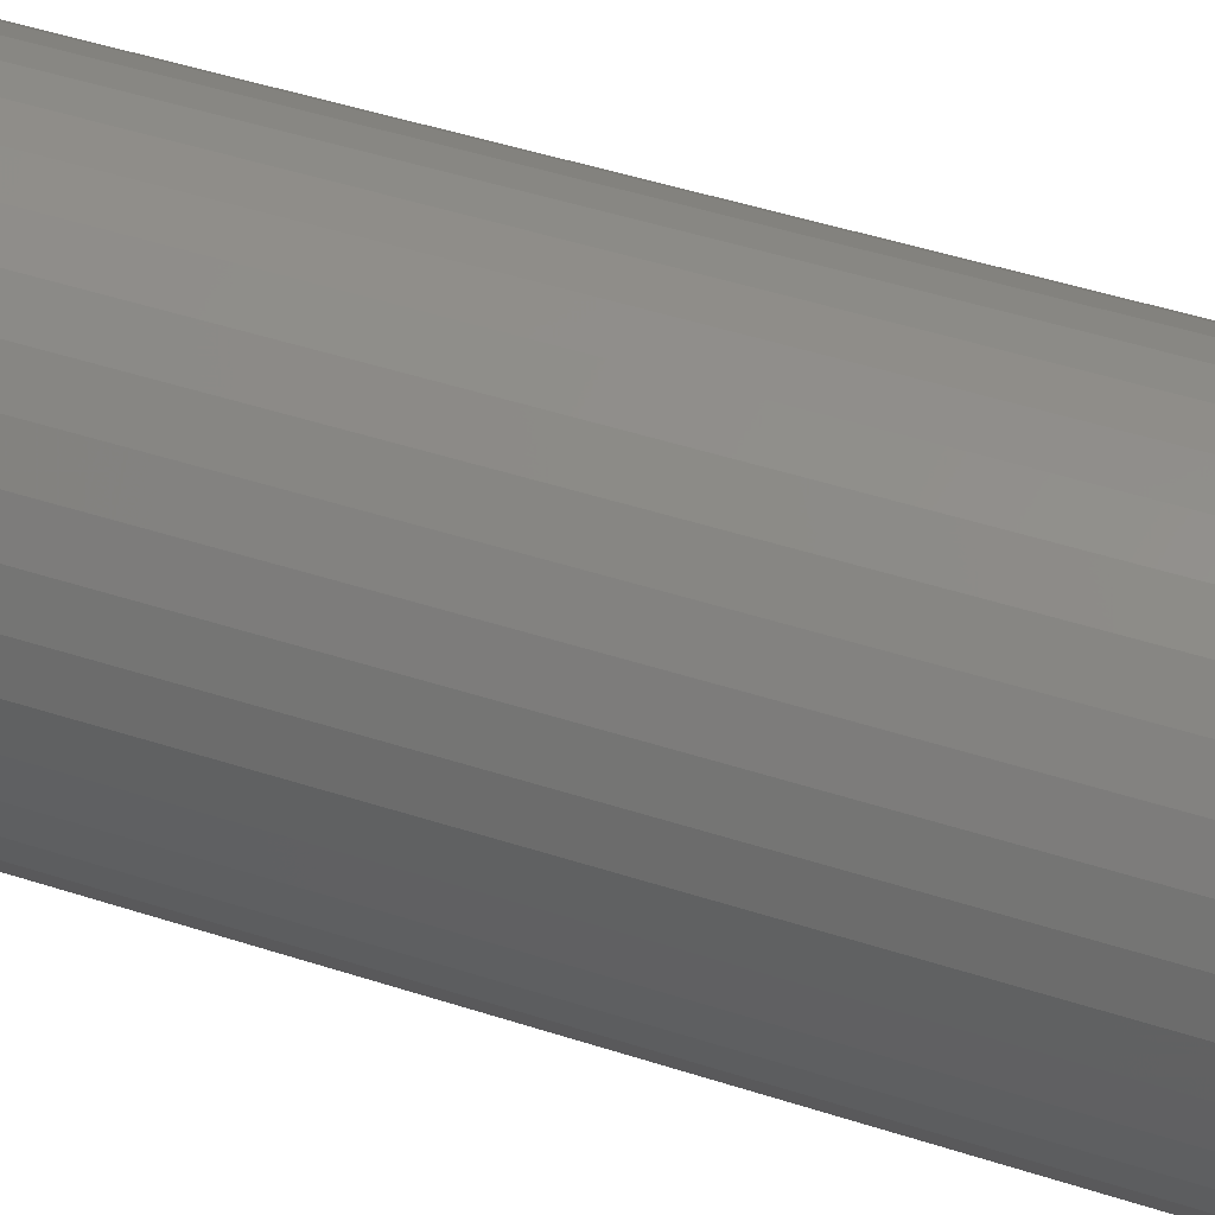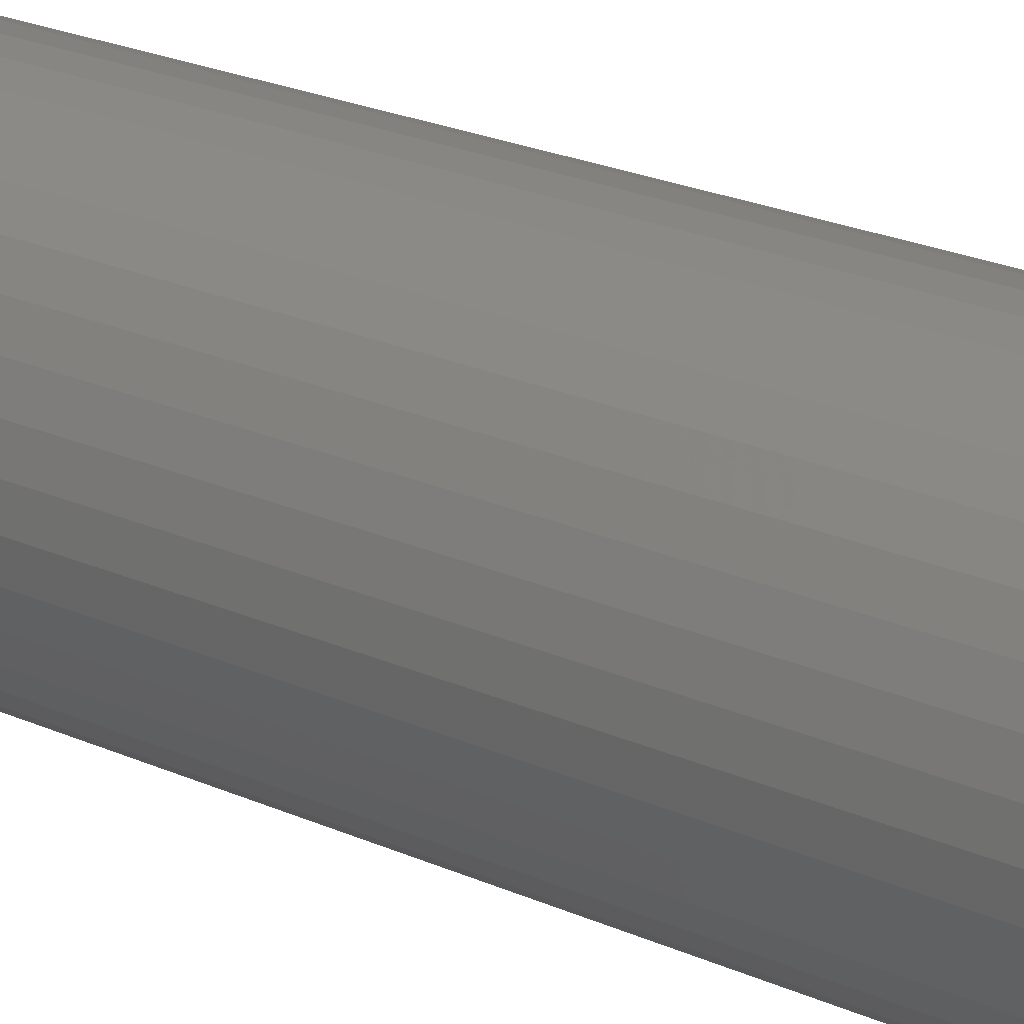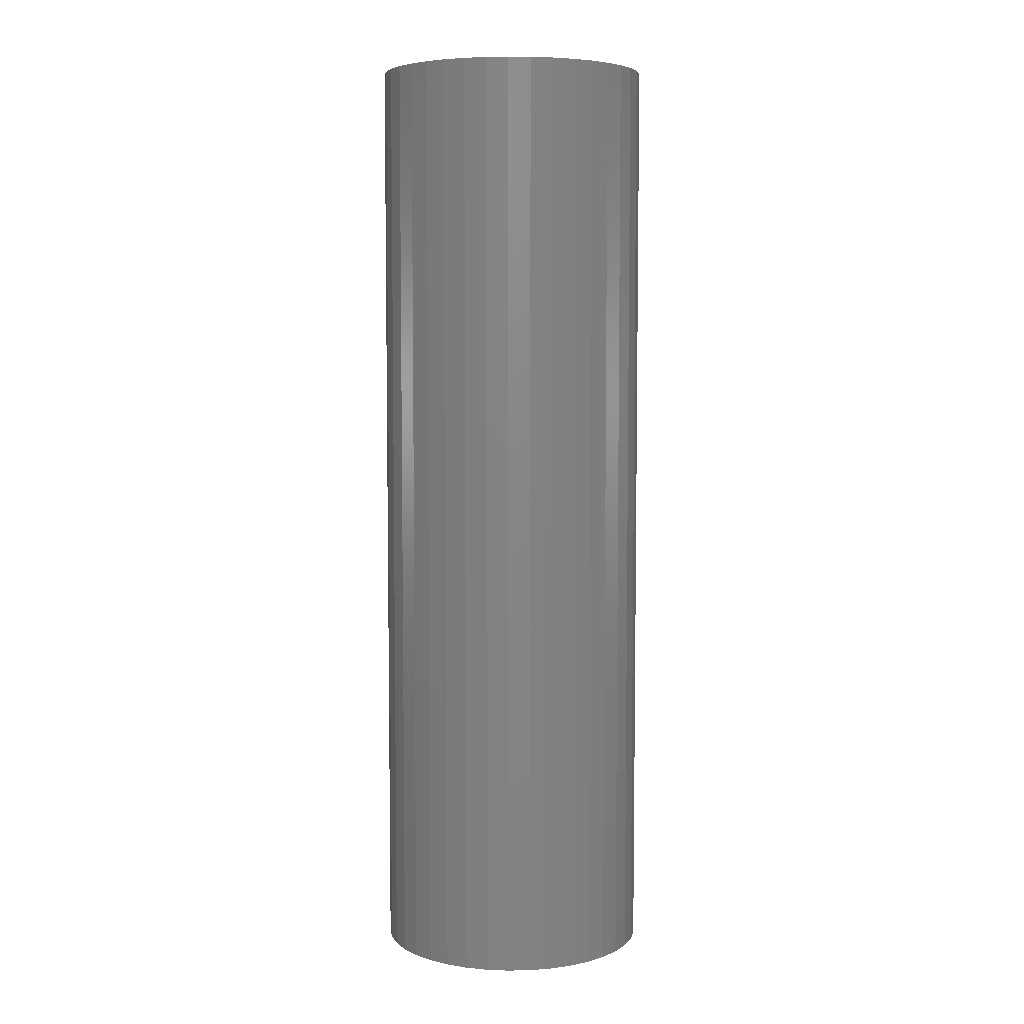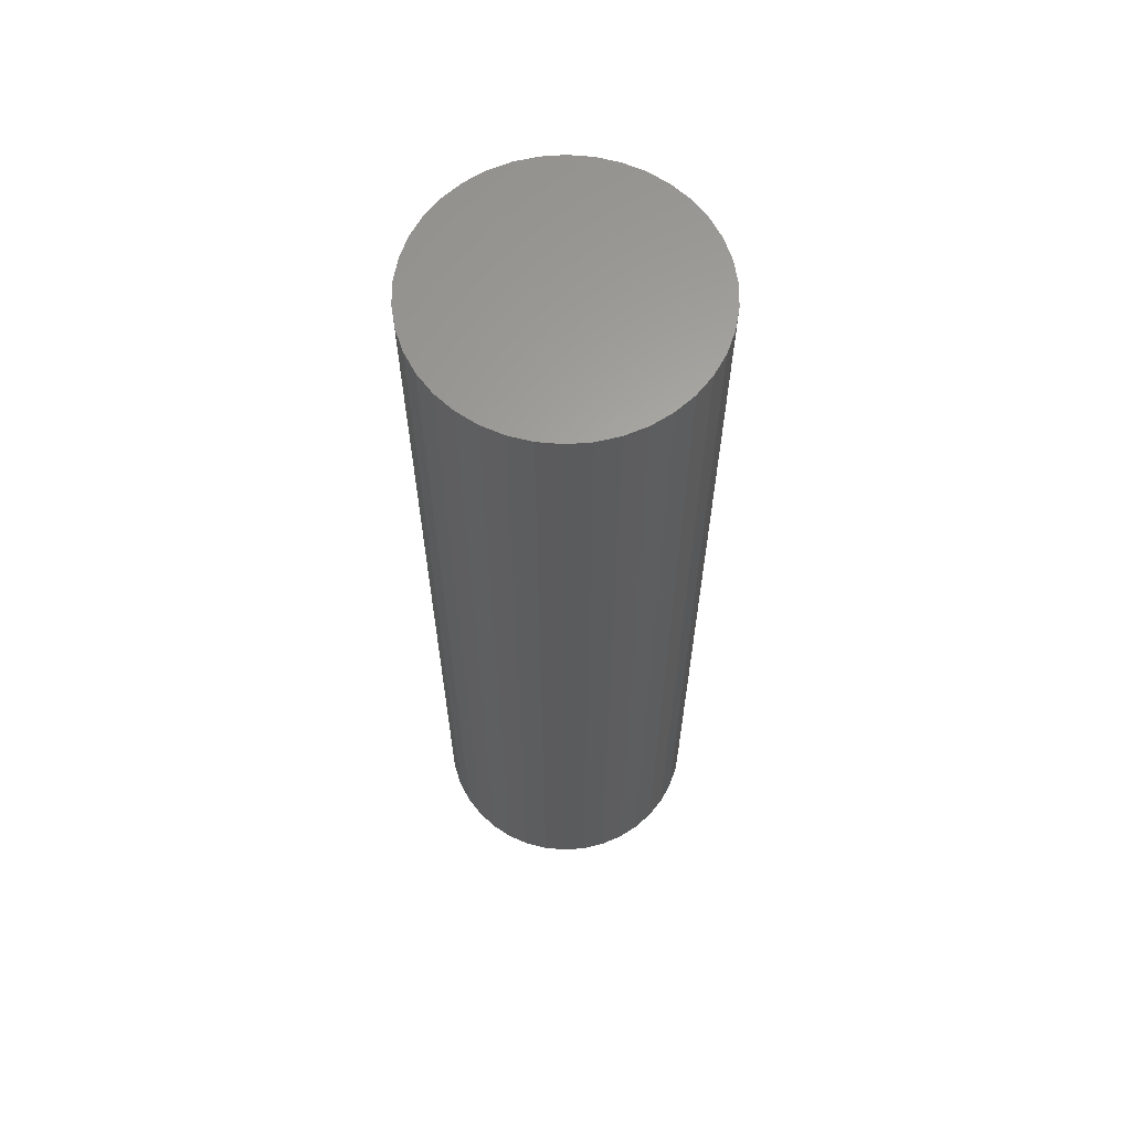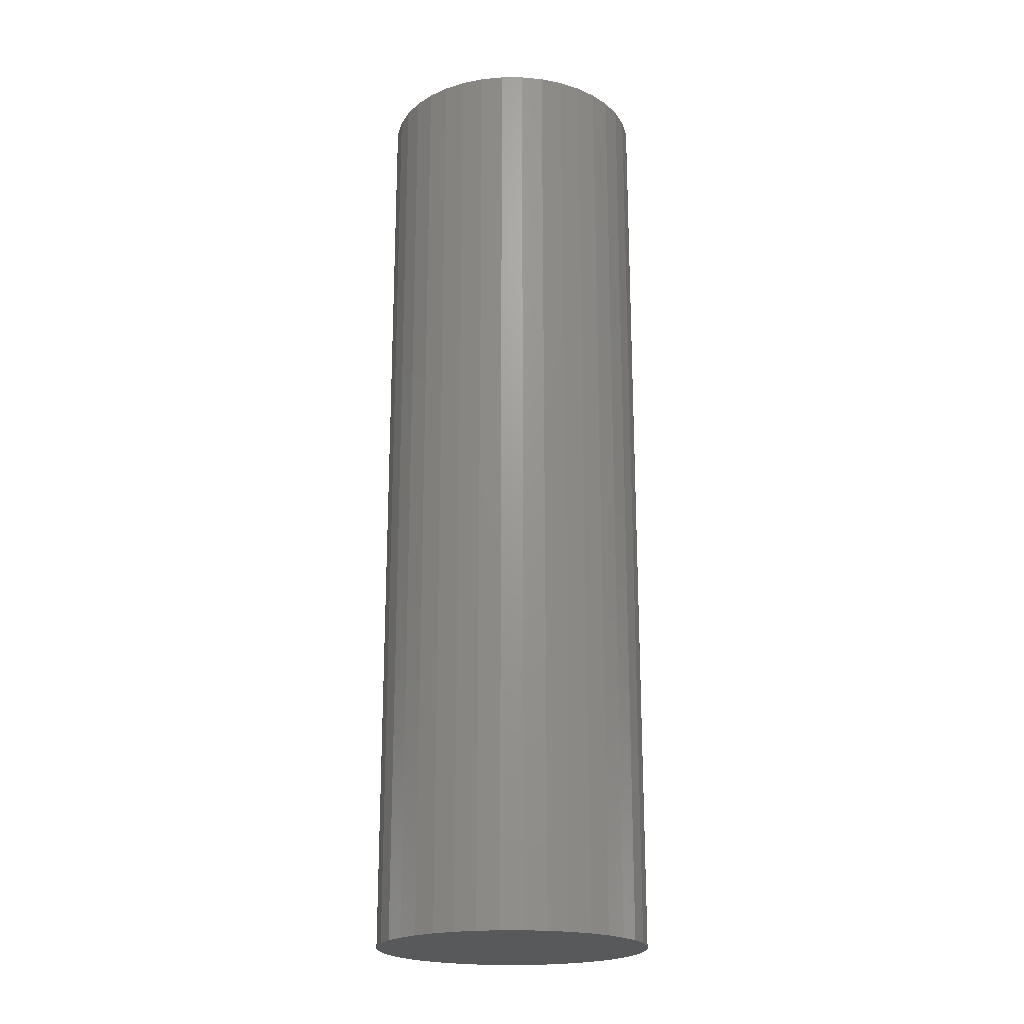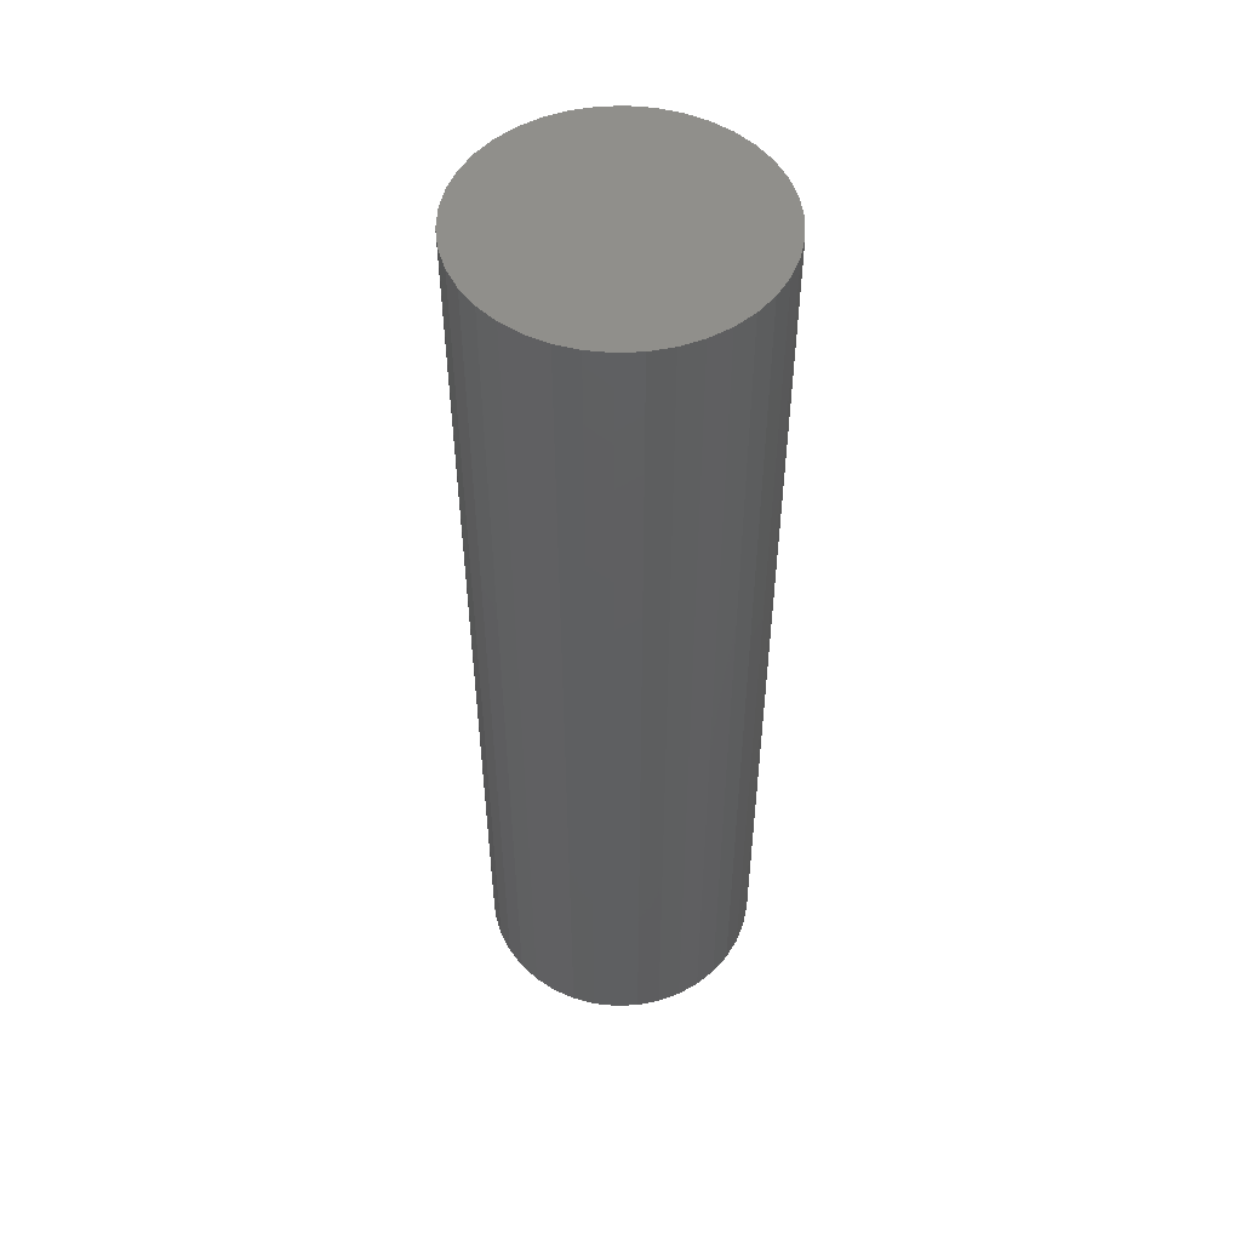
<metadata>
{"format":"stl","ext":"stl","renderer":"f3d","projection":"perspective","resolution":1024,"background":"white","views":[{"elev":41.4,"azim":-67.8,"up":"+Y"},{"elev":22.8,"azim":127.7,"up":"+Y"},{"elev":5.8,"azim":-145.2,"up":"+Z"},{"elev":63.1,"azim":166.2,"up":"+Z"},{"elev":-20.9,"azim":113.7,"up":"+Z"},{"elev":51.4,"azim":82.5,"up":"+Z"}]}
</metadata>
<code>
# stl→obj: 76 verts, 148 faces
v 0.143 0.02387 0
v 0.145 0 1
v 0.145 0 0
v 0.143 0.02387 1
v 0.1371 0.04708 0
v 0.1371 0.04708 1
v 0.1275 0.06901 0
v 0.1275 0.06901 1
v 0.1144 0.08906 0
v 0.1144 0.08906 1
v 0.09821 0.1067 0
v 0.09821 0.1067 1
v 0.07931 0.1214 0
v 0.07931 0.1214 1
v 0.05825 0.1328 0
v 0.05825 0.1328 1
v 0.0356 0.1406 0
v 0.0356 0.1406 1
v 0.01197 0.1445 0
v 0.01197 0.1445 1
v -0.01197 0.1445 0
v -0.01197 0.1445 1
v -0.0356 0.1406 0
v -0.0356 0.1406 1
v -0.05825 0.1328 0
v -0.05825 0.1328 1
v -0.07931 0.1214 0
v -0.07931 0.1214 1
v -0.09821 0.1067 0
v -0.09821 0.1067 1
v -0.1144 0.08906 1
v -0.1144 0.08906 0
v -0.1275 0.06901 0
v -0.1275 0.06901 1
v -0.1371 0.04708 0
v -0.1371 0.04708 1
v -0.143 0.02387 1
v -0.143 0.02387 0
v -0.145 1.776e-17 0
v -0.145 1.776e-17 1
v -0.143 -0.02387 0
v -0.143 -0.02387 1
v -0.1371 -0.04708 0
v -0.1371 -0.04708 1
v -0.1275 -0.06901 0
v -0.1275 -0.06901 1
v -0.1144 -0.08906 0
v -0.1144 -0.08906 1
v -0.09821 -0.1067 0
v -0.09821 -0.1067 1
v -0.07931 -0.1214 1
v -0.07931 -0.1214 0
v -0.05825 -0.1328 1
v -0.05825 -0.1328 0
v -0.0356 -0.1406 0
v -0.0356 -0.1406 1
v -0.01197 -0.1445 0
v -0.01197 -0.1445 1
v 0.01197 -0.1445 1
v 0.01197 -0.1445 0
v 0.0356 -0.1406 0
v 0.0356 -0.1406 1
v 0.05825 -0.1328 0
v 0.05825 -0.1328 1
v 0.07931 -0.1214 1
v 0.07931 -0.1214 0
v 0.09821 -0.1067 1
v 0.09821 -0.1067 0
v 0.1144 -0.08906 0
v 0.1144 -0.08906 1
v 0.1275 -0.06901 0
v 0.1275 -0.06901 1
v 0.1371 -0.04708 1
v 0.1371 -0.04708 0
v 0.143 -0.02387 0
v 0.143 -0.02387 1
f 1 2 3
f 1 4 2
f 5 6 4
f 5 4 1
f 7 8 6
f 7 6 5
f 9 10 8
f 9 8 7
f 11 10 9
f 11 12 10
f 13 14 12
f 13 12 11
f 15 16 14
f 15 14 13
f 17 18 16
f 17 16 15
f 19 18 17
f 19 20 18
f 21 22 20
f 21 20 19
f 23 24 22
f 23 22 21
f 25 26 24
f 25 24 23
f 27 28 26
f 27 26 25
f 29 30 28
f 29 31 30
f 29 28 27
f 32 31 29
f 33 34 31
f 33 31 32
f 35 36 34
f 35 37 36
f 35 34 33
f 38 37 35
f 39 40 37
f 39 37 38
f 41 42 40
f 41 40 39
f 43 44 42
f 43 42 41
f 45 46 44
f 45 44 43
f 47 48 46
f 47 46 45
f 49 50 48
f 49 51 50
f 49 48 47
f 52 53 51
f 52 51 49
f 54 53 52
f 55 56 53
f 55 53 54
f 57 58 56
f 57 59 58
f 57 56 55
f 60 59 57
f 61 59 60
f 61 62 59
f 63 62 61
f 63 64 62
f 63 65 64
f 66 67 65
f 66 65 63
f 68 67 66
f 69 67 68
f 69 70 67
f 71 70 69
f 71 72 70
f 71 73 72
f 74 73 71
f 75 73 74
f 75 76 73
f 75 2 76
f 3 2 75
f 11 1 3
f 11 5 1
f 11 7 5
f 11 9 7
f 11 15 13
f 11 17 15
f 11 19 17
f 11 21 19
f 11 23 21
f 11 25 23
f 11 27 25
f 11 29 27
f 11 32 29
f 11 33 32
f 11 35 33
f 11 38 35
f 11 39 38
f 11 41 39
f 11 43 41
f 11 45 43
f 11 47 45
f 11 49 47
f 11 52 49
f 11 54 52
f 11 55 54
f 11 57 55
f 11 60 57
f 11 61 60
f 11 63 61
f 11 66 63
f 11 68 66
f 11 69 68
f 11 71 69
f 11 74 71
f 11 75 74
f 11 3 75
f 12 2 4
f 12 4 6
f 12 6 8
f 12 8 10
f 12 14 16
f 12 16 18
f 12 18 20
f 12 20 22
f 12 22 24
f 12 24 26
f 12 26 28
f 12 28 30
f 12 30 31
f 12 31 34
f 12 34 36
f 12 36 37
f 12 37 40
f 12 40 42
f 12 42 44
f 12 44 46
f 12 46 48
f 12 48 50
f 12 50 51
f 12 51 53
f 12 53 56
f 12 56 58
f 12 58 59
f 12 59 62
f 12 62 64
f 12 64 65
f 12 65 67
f 12 67 70
f 12 70 72
f 12 72 73
f 12 73 76
f 12 76 2

</code>
